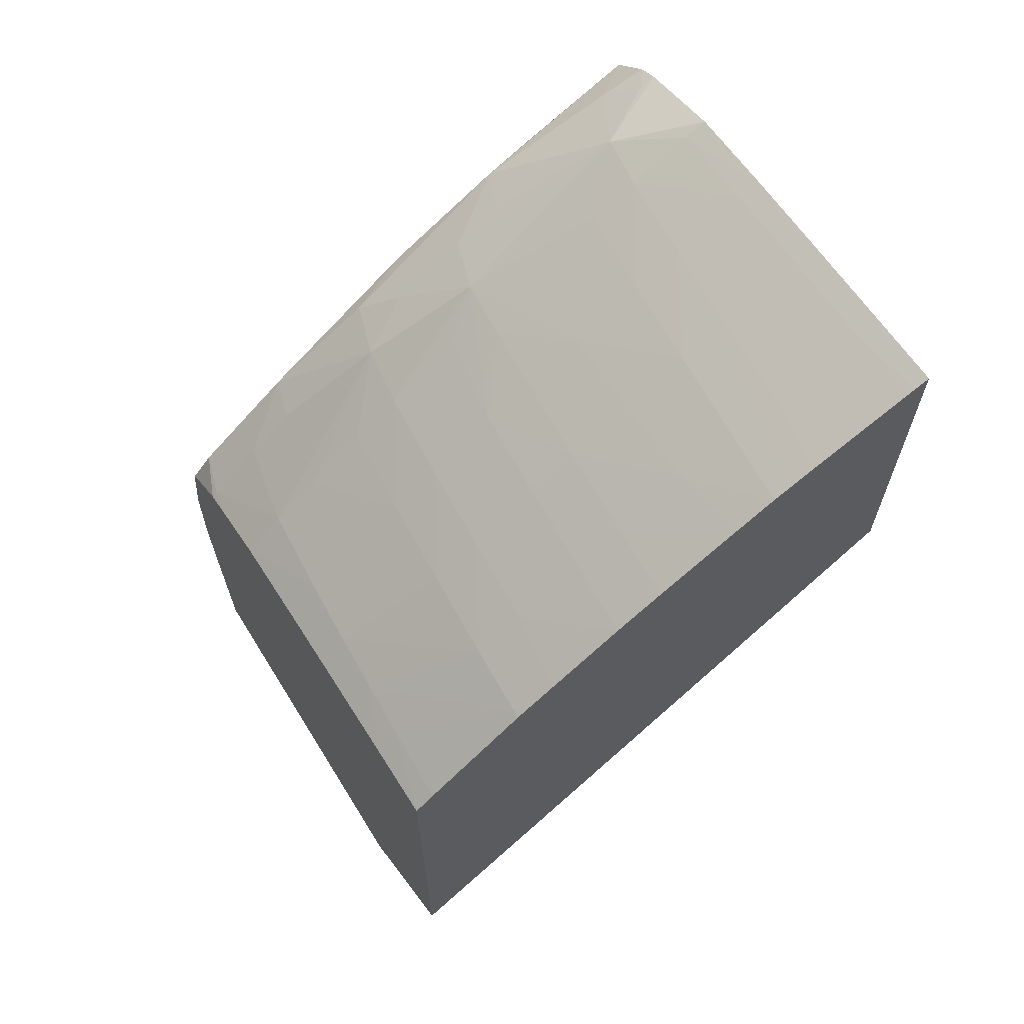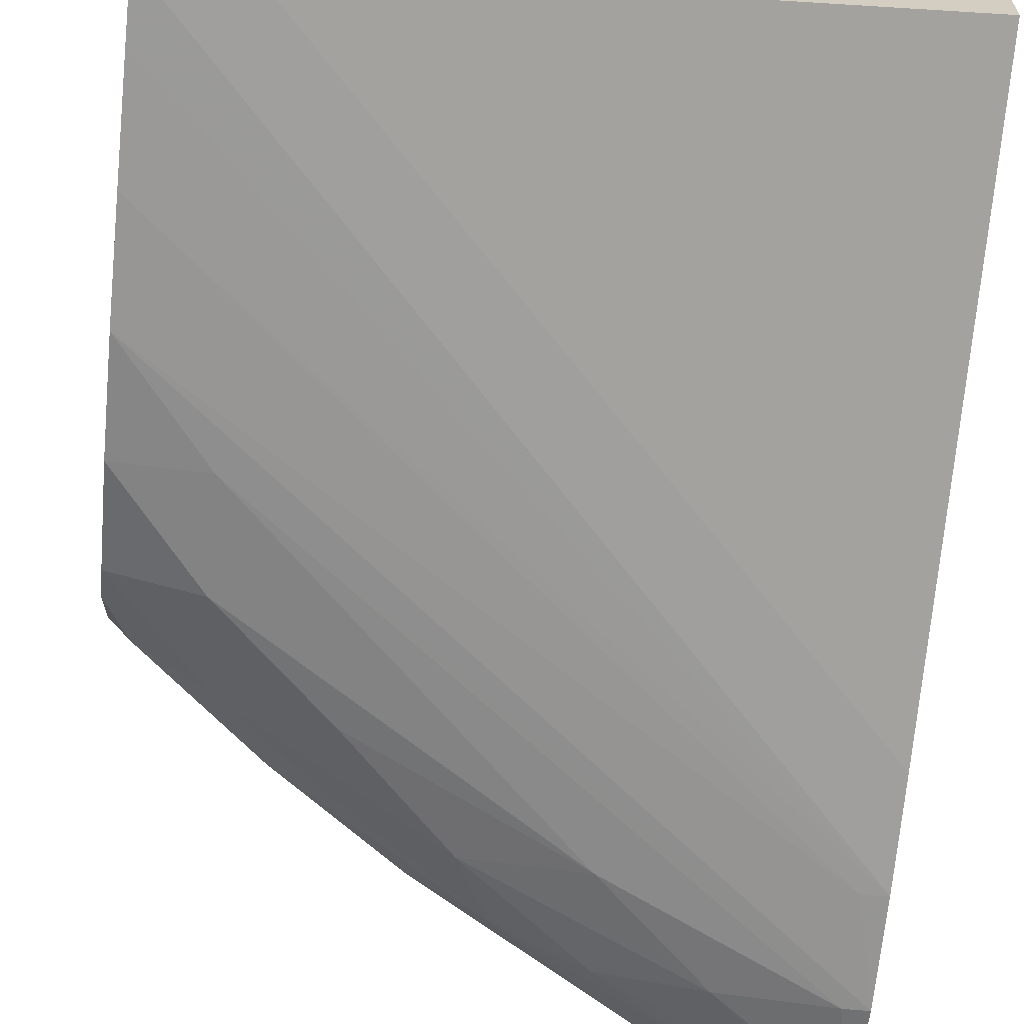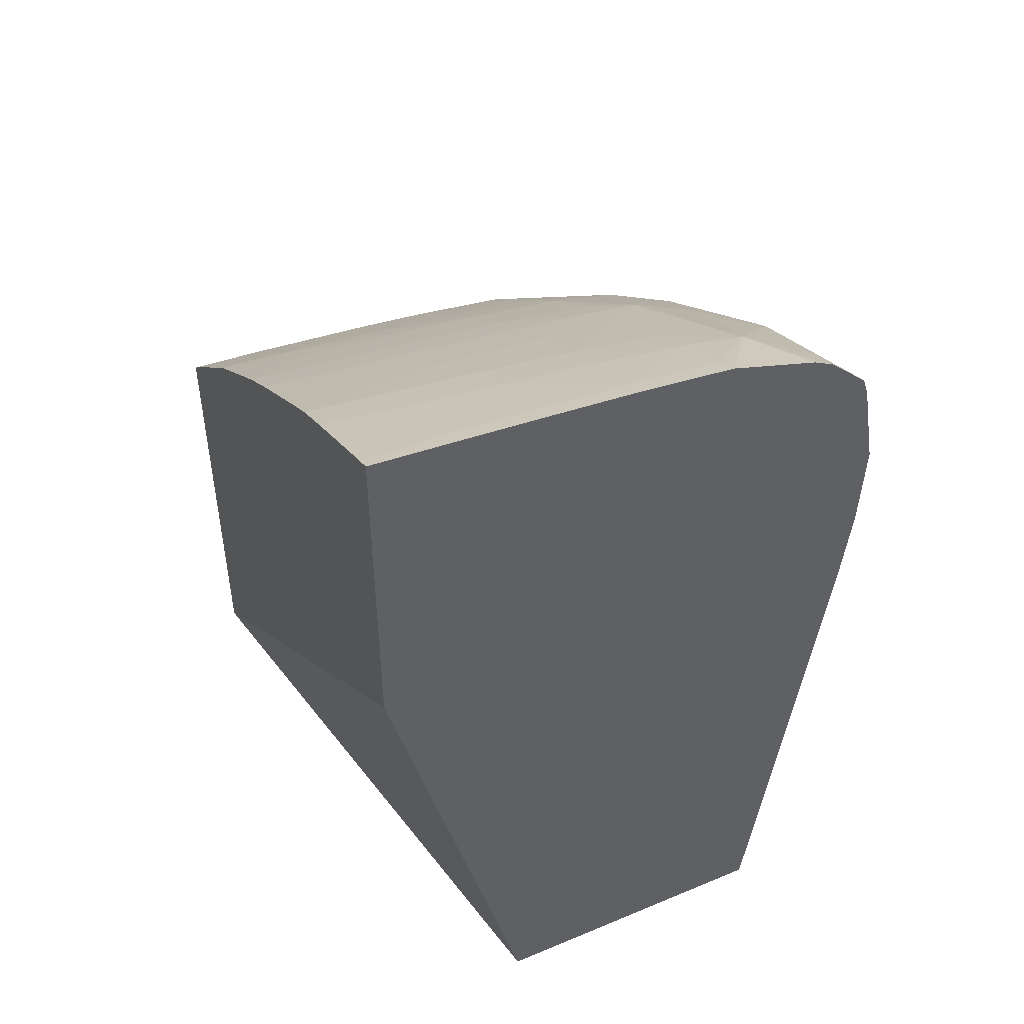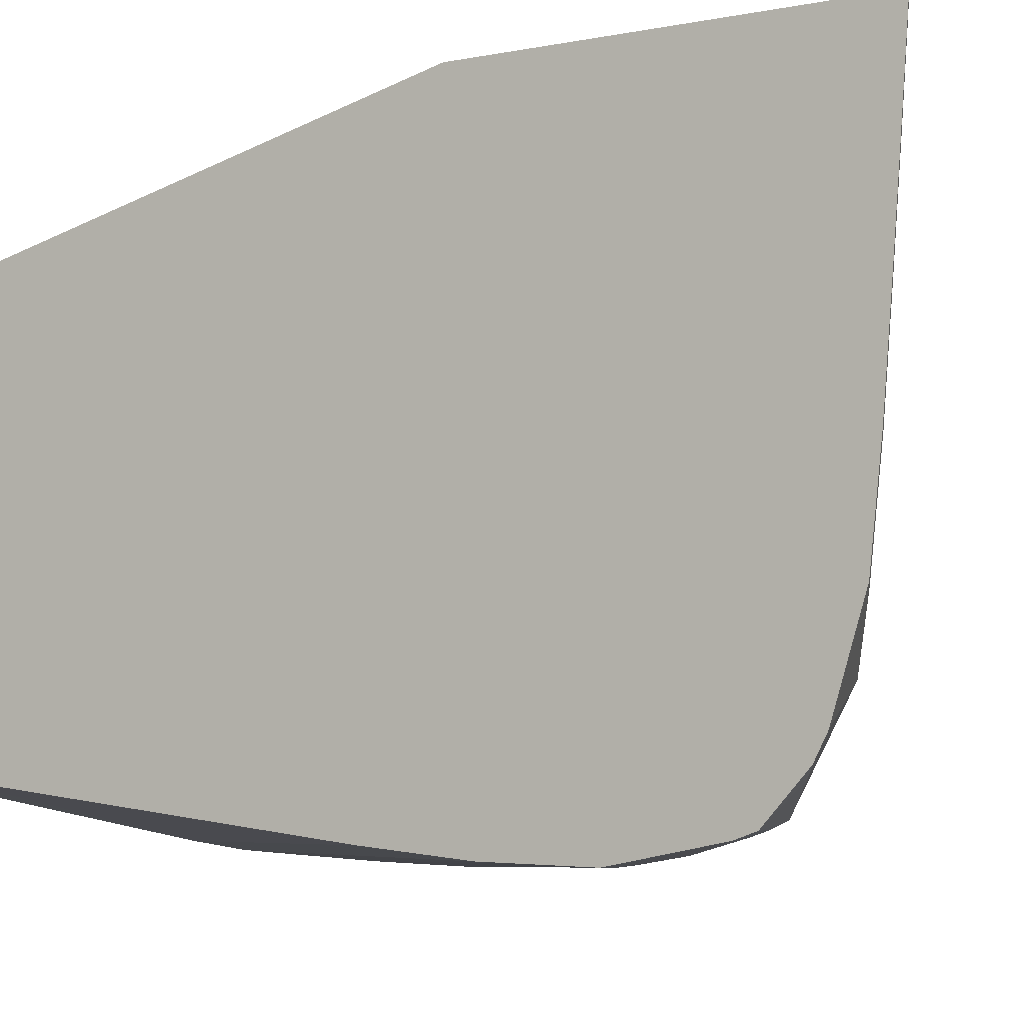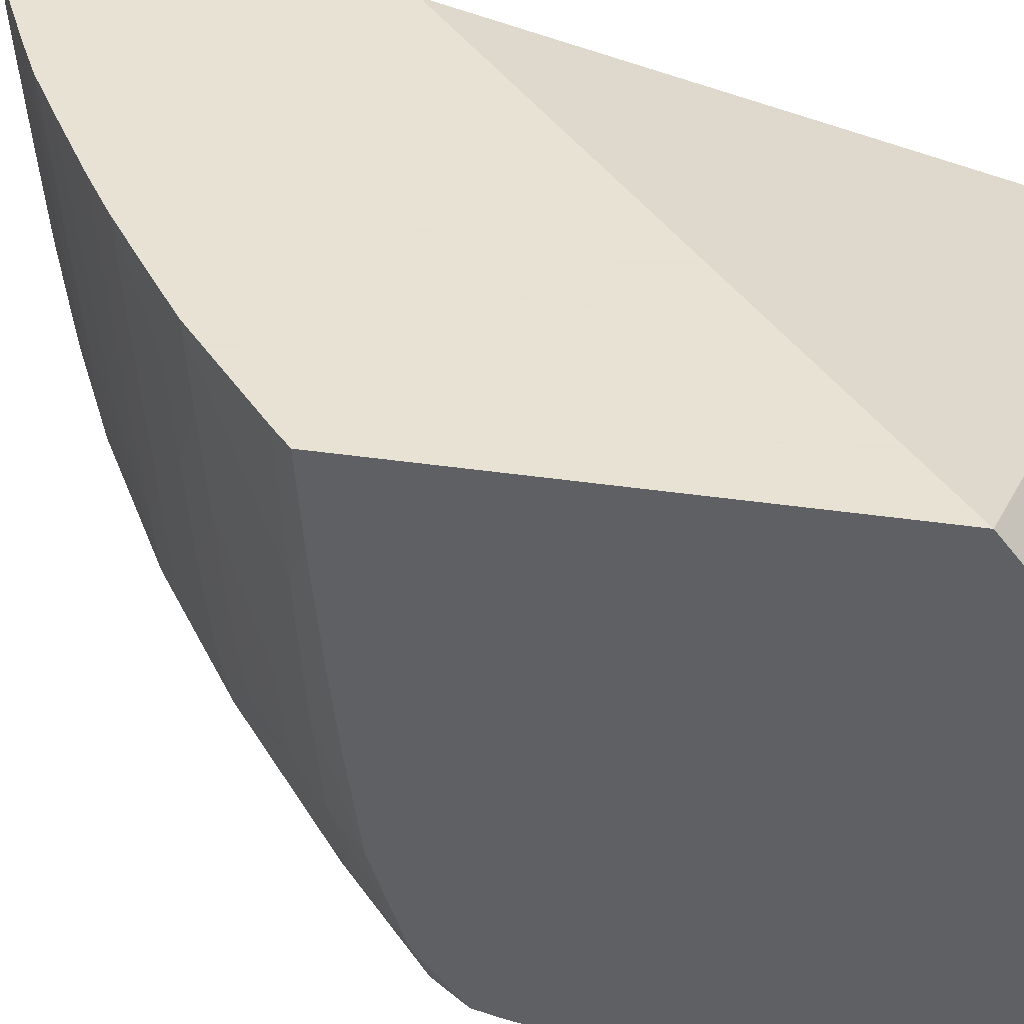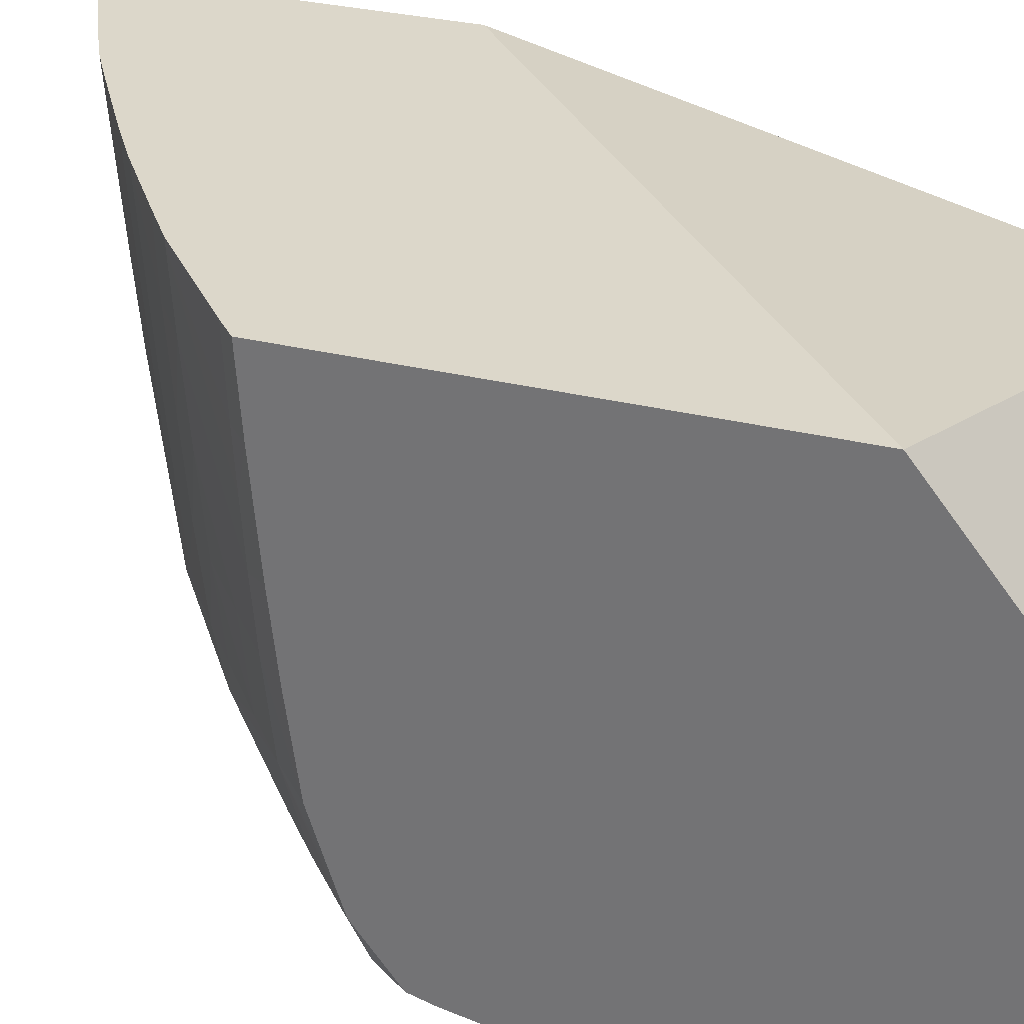
<metadata>
{"format":"obj","ext":"obj","renderer":"f3d","projection":"perspective","resolution":1024,"background":"white","views":[{"elev":65.3,"azim":-31.9,"up":"+Y"},{"elev":-65.3,"azim":-5.7,"up":"+Z"},{"elev":47.8,"azim":64.9,"up":"+Y"},{"elev":-6.0,"azim":122.4,"up":"+Z"},{"elev":39.7,"azim":-79.7,"up":"+Z"},{"elev":30.4,"azim":-70.3,"up":"+Z"}]}
</metadata>
<code>
v -0.0446 0.03488 -0.0007708
v -0.04232 0.03488 -0.0005168
v -0.0446 0.03488 0.01121
v -0.0446 0.03651 -0.0008823
v -0.02705 0.05403 -0.0009101
v -0.02705 0.03943 0.0009518
v -0.02705 0.03488 0.001573
v -0.02705 0.05111 -0.0005905
v -0.02705 0.03488 0.01104
v -0.0446 0.03838 0.01554
v -0.0446 0.03943 -0.001072
v -0.02772 0.05403 -0.0009478
v -0.02705 0.05695 -0.00102
v -0.02705 0.05322 0.01554
v -0.0446 0.05218 0.01554
v -0.0446 0.04235 -0.001202
v -0.02772 0.05695 -0.001023
v -0.02705 0.05987 -0.0004971
v -0.04232 0.04527 -0.001174
v -0.02705 0.06381 0.01554
v -0.04398 0.05274 0.01554
v -0.04388 0.05266 0.01309
v -0.0446 0.05201 0.01309
v -0.0446 0.04527 -0.001041
v -0.03356 0.05403 -0.001028
v -0.03064 0.05695 -0.0008069
v -0.02748 0.05987 -0.0004463
v -0.02705 0.06044 -0.000307
v -0.04232 0.04819 -0.0009708
v -0.02705 0.06362 0.01309
v -0.02772 0.06331 0.01309
v -0.02751 0.06359 0.01554
v -0.04117 0.05515 0.01554
v -0.04381 0.05259 0.01133
v -0.0408 0.05544 0.01528
v -0.0446 0.05171 0.00978
v -0.0446 0.04802 -0.0004938
v -0.0394 0.05111 -0.0008331
v -0.03658 0.05416 -0.0006217
v -0.03331 0.05691 -0.0004348
v -0.03064 0.05881 -0.0002824
v -0.03217 0.05845 -8.406e-05
v -0.0283 0.06085 0.0006732
v -0.02705 0.0616 0.0009289
v -0.04203 0.0509 -0.0003365
v -0.02705 0.06354 0.01211
v -0.02772 0.06308 0.01017
v -0.0304 0.06197 0.01309
v -0.0308 0.06196 0.01554
v -0.03035 0.06218 0.01554
v -0.04081 0.05545 0.01554
v -0.04371 0.05251 0.009381
v -0.04069 0.05536 0.01309
v -0.04046 0.05571 0.01554
v -0.03986 0.05615 0.01554
v -0.03957 0.05636 0.01554
v -0.03923 0.05643 0.01309
v -0.0446 0.05143 0.007247
v -0.0446 0.04873 -0.0002988
v -0.0394 0.0531 -0.0002988
v -0.03568 0.05591 -0.0003086
v -0.0343 0.05796 0.001409
v -0.03284 0.05883 0.001409
v -0.02936 0.06142 0.00262
v -0.03763 0.05523 0.000306
v -0.02748 0.06174 0.001552
v -0.02705 0.06194 0.001568
v -0.04395 0.04979 -0.0001545
v -0.04086 0.05257 -5.292e-05
v -0.02705 0.06339 0.01017
v -0.02772 0.06283 0.007247
v -0.03017 0.06185 0.01017
v -0.03147 0.06161 0.01554
v -0.04051 0.05521 0.01017
v -0.04358 0.05239 0.007247
v -0.03905 0.05631 0.01017
v -0.0373 0.05799 0.01554
v -0.03715 0.05789 0.01309
v -0.0446 0.05104 0.004328
v -0.0446 0.05007 0.001409
v -0.03495 0.05837 0.003215
v -0.03658 0.05645 0.00133
v -0.02962 0.06157 0.004328
v -0.02772 0.06251 0.004328
v -0.02705 0.06282 0.004328
v -0.03108 0.06075 0.004328
v -0.03827 0.05574 0.002253
v -0.04442 0.05024 0.001409
v -0.04276 0.0517 0.001409
v -0.0413 0.05292 0.001409
v -0.02705 0.06314 0.007247
v -0.02992 0.06173 0.007247
v -0.03163 0.06107 0.01017
v -0.03202 0.06128 0.01508
v -0.03205 0.0613 0.01554
v -0.04031 0.05505 0.007247
v -0.04212 0.05359 0.007247
v -0.03885 0.05617 0.007247
v -0.04188 0.05339 0.004328
v -0.04334 0.05219 0.004328
v -0.03696 0.05777 0.01017
v -0.03584 0.05895 0.01554
v -0.03569 0.05885 0.01309
v -0.0446 0.05041 0.002411
v -0.03859 0.05598 0.004328
v -0.03625 0.05761 0.004245
v -0.03676 0.05763 0.007247
v -0.03513 0.05848 0.005163
v -0.03356 0.05965 0.007247
v -0.03138 0.06093 0.007247
v -0.03381 0.05916 0.004245
v -0.04005 0.05485 0.004328
v -0.03356 0.05993 0.01017
v -0.03356 0.06018 0.01309
v -0.03335 0.06051 0.01554
v -0.03551 0.05872 0.01017
v -0.0353 0.05858 0.007247
f 1 2 7
f 1 7 9
f 1 9 3
f 1 3 10
f 1 10 15
f 1 15 23
f 1 23 36
f 1 36 58
f 1 58 79
f 1 79 104
f 1 104 80
f 1 80 59
f 1 59 37
f 1 37 24
f 1 24 16
f 1 16 11
f 1 11 4
f 1 4 5
f 1 5 2
f 2 6 7
f 2 5 8
f 2 8 6
f 3 9 10
f 4 11 5
f 5 12 13
f 5 13 18
f 5 18 28
f 5 28 44
f 5 44 67
f 5 67 85
f 5 85 91
f 5 91 70
f 5 70 46
f 5 46 30
f 5 30 20
f 5 20 14
f 5 14 9
f 5 9 7
f 5 7 6
f 5 6 8
f 5 11 12
f 9 14 10
f 10 14 20
f 10 20 32
f 10 32 50
f 10 50 49
f 10 49 73
f 10 73 95
f 10 95 115
f 10 115 102
f 10 102 77
f 10 77 56
f 10 56 55
f 10 55 54
f 10 54 51
f 10 51 33
f 10 33 21
f 10 21 15
f 11 16 12
f 12 16 13
f 13 17 18
f 13 16 19
f 13 19 17
f 15 21 22
f 15 22 23
f 16 24 19
f 17 25 26
f 17 26 18
f 17 19 25
f 18 26 27
f 18 27 28
f 19 24 29
f 19 29 25
f 20 30 31
f 20 31 32
f 21 33 22
f 22 34 23
f 22 33 51
f 22 51 35
f 22 35 34
f 23 34 36
f 24 37 29
f 25 38 39
f 25 39 26
f 25 29 38
f 26 40 27
f 26 39 40
f 27 40 41
f 27 41 28
f 28 41 42
f 28 42 43
f 28 43 44
f 29 37 45
f 29 45 38
f 30 46 31
f 31 47 48
f 31 48 49
f 31 49 50
f 31 50 32
f 31 46 47
f 34 52 36
f 34 35 53
f 34 53 52
f 35 51 54
f 35 54 55
f 35 55 56
f 35 56 57
f 35 57 53
f 36 52 58
f 37 59 45
f 38 45 39
f 39 45 60
f 39 60 61
f 39 61 40
f 40 61 41
f 41 61 42
f 42 62 63
f 42 63 64
f 42 64 43
f 42 61 65
f 42 65 62
f 43 64 66
f 43 66 44
f 44 66 67
f 45 59 68
f 45 68 69
f 45 69 60
f 46 70 47
f 47 70 71
f 47 71 72
f 47 72 48
f 48 72 49
f 49 72 73
f 52 53 74
f 52 74 75
f 52 75 58
f 53 57 76
f 53 76 74
f 56 77 57
f 57 77 78
f 57 78 76
f 58 75 79
f 59 80 68
f 60 69 61
f 61 69 65
f 62 81 64
f 62 64 63
f 62 65 82
f 62 82 81
f 64 83 84
f 64 84 85
f 64 85 67
f 64 67 66
f 64 81 86
f 64 86 83
f 65 69 87
f 65 87 82
f 68 80 88
f 68 88 69
f 69 88 89
f 69 89 90
f 69 90 87
f 70 91 71
f 71 91 84
f 71 84 83
f 71 83 92
f 71 92 72
f 72 92 93
f 72 93 94
f 72 94 73
f 73 94 95
f 74 96 97
f 74 97 75
f 74 76 98
f 74 98 96
f 75 97 99
f 75 99 100
f 75 100 79
f 76 78 101
f 76 101 98
f 77 102 103
f 77 103 78
f 78 103 101
f 79 100 104
f 80 104 88
f 81 82 87
f 81 87 105
f 81 105 106
f 81 106 107
f 81 107 108
f 81 108 109
f 81 109 110
f 81 110 111
f 81 111 86
f 83 86 110
f 83 110 92
f 84 91 85
f 86 111 110
f 87 90 100
f 87 100 99
f 87 99 112
f 87 112 105
f 88 104 100
f 88 100 89
f 89 100 90
f 92 110 93
f 93 110 109
f 93 109 113
f 93 113 94
f 94 113 114
f 94 114 95
f 95 114 115
f 96 112 99
f 96 99 97
f 96 98 105
f 96 105 112
f 98 101 107
f 98 107 106
f 98 106 105
f 101 103 116
f 101 116 107
f 102 115 103
f 103 115 114
f 103 114 116
f 107 116 117
f 107 117 108
f 108 117 109
f 109 117 113
f 113 117 116
f 113 116 114

</code>
